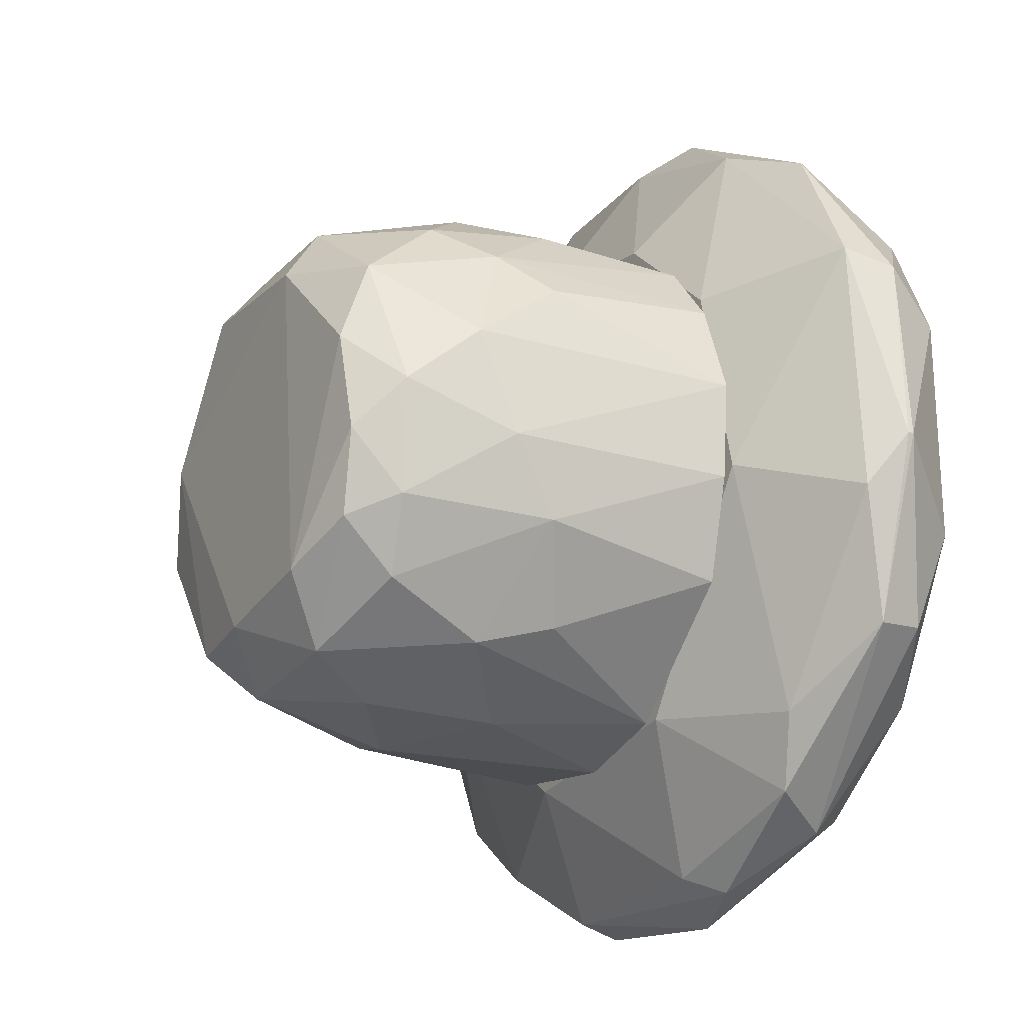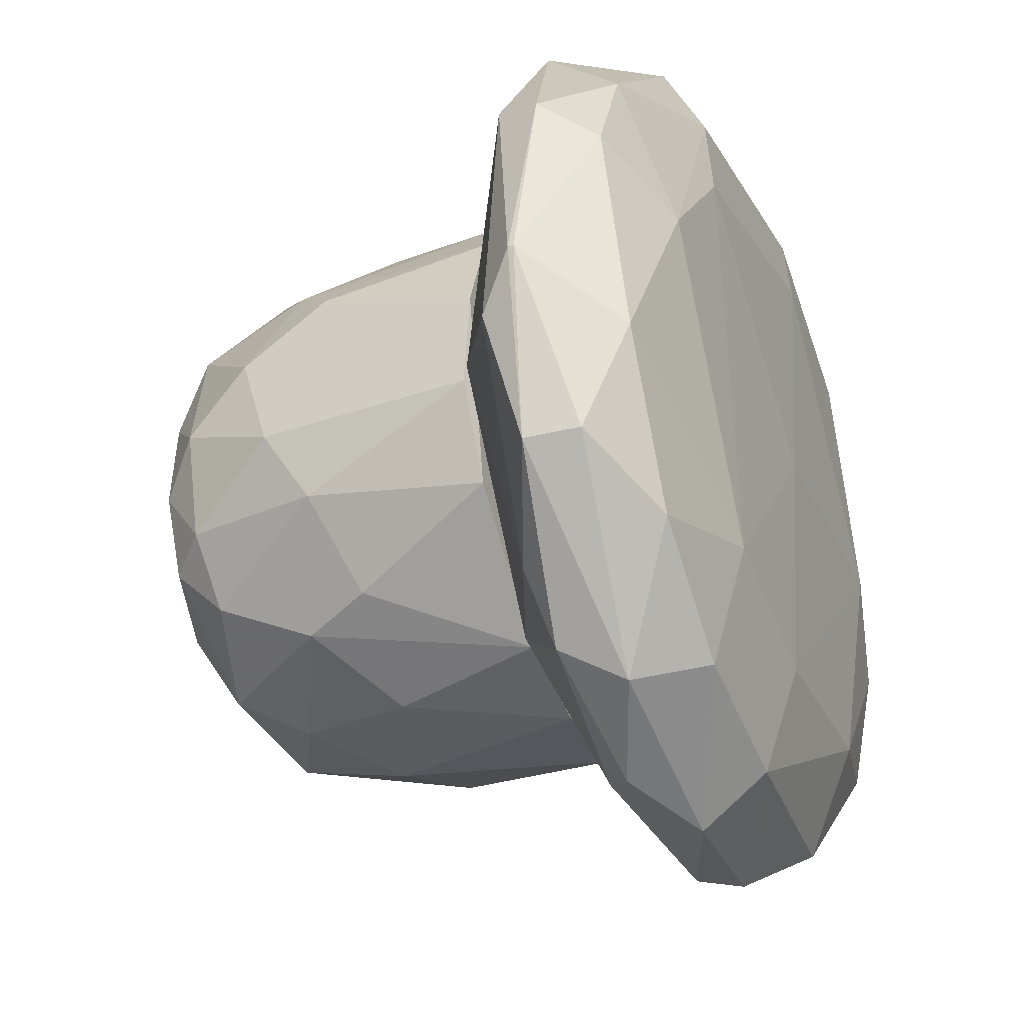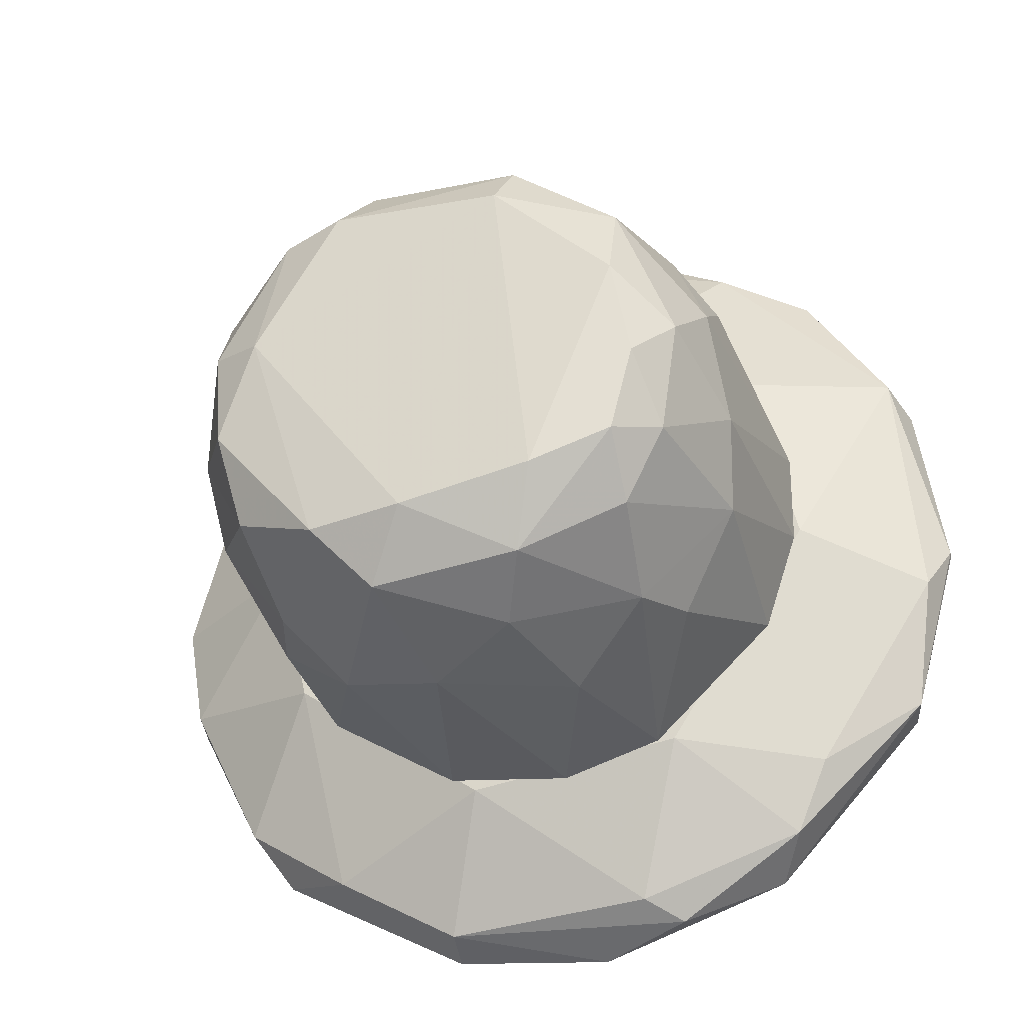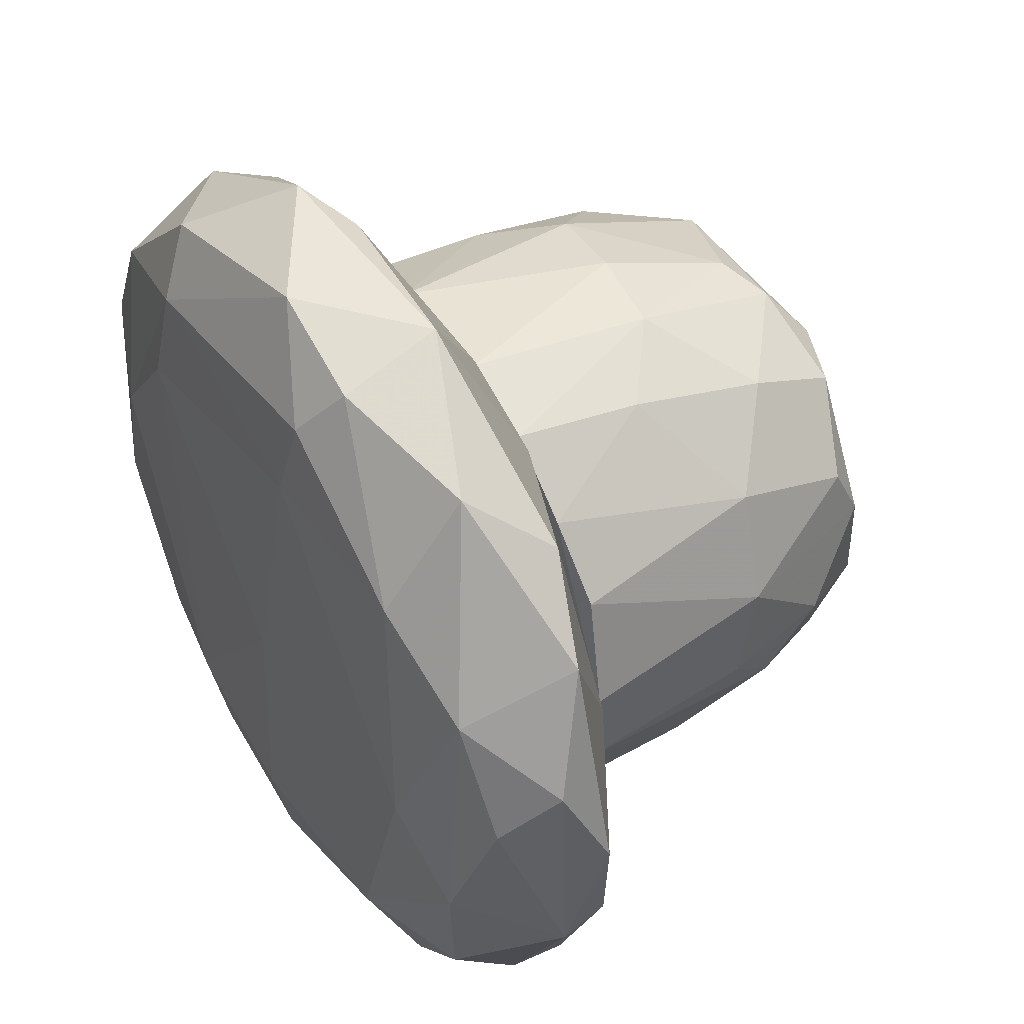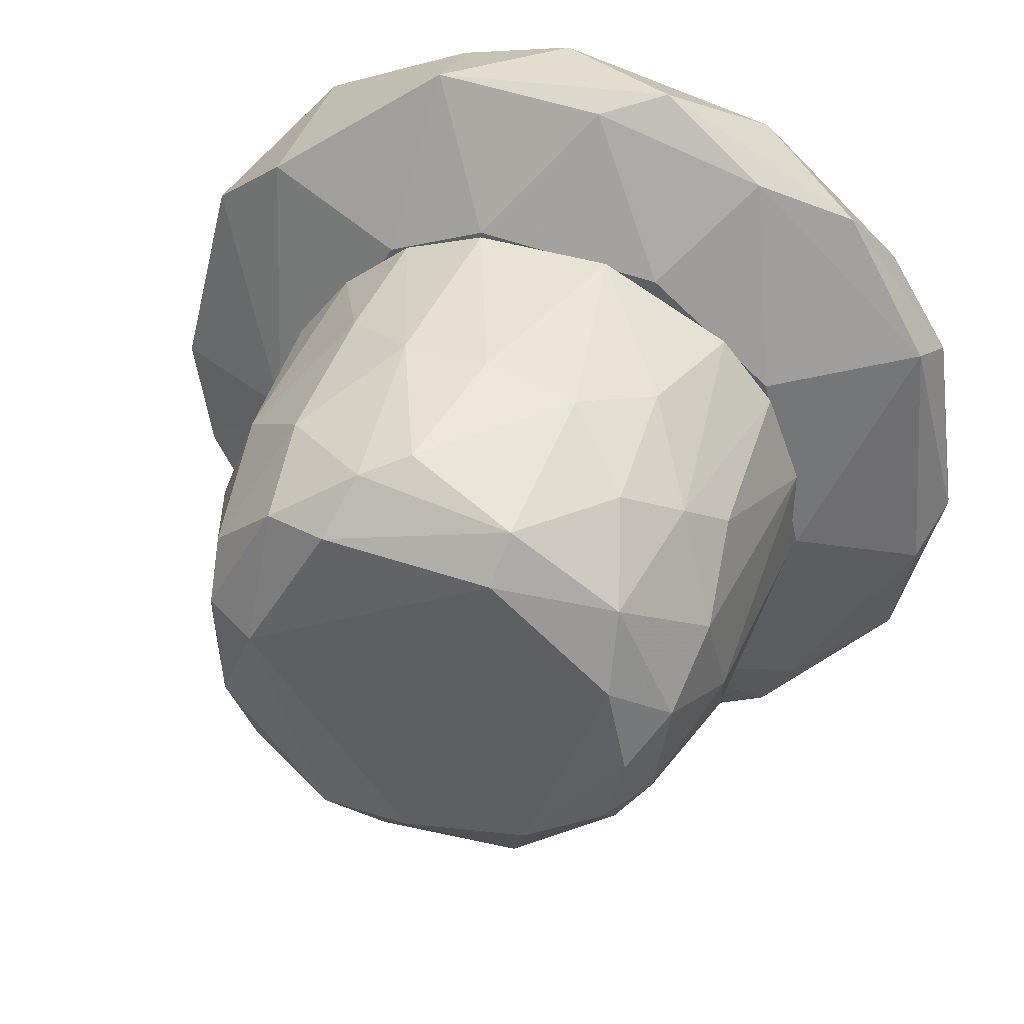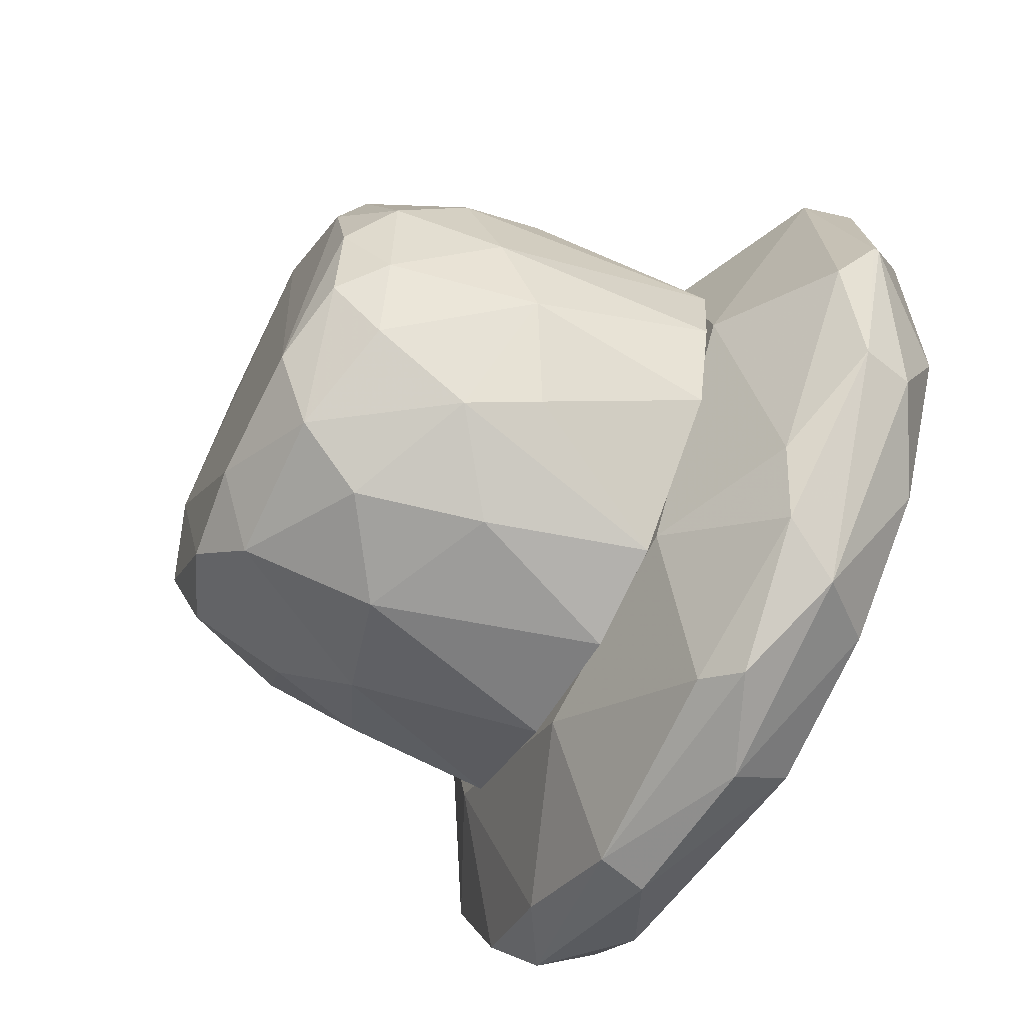
<metadata>
{"format":"obj","ext":"obj","renderer":"f3d","projection":"perspective","resolution":1024,"background":"white","views":[{"elev":-20.1,"azim":-120.5,"up":"+Y"},{"elev":-33.0,"azim":-67.0,"up":"+Y"},{"elev":-32.2,"azim":-163.1,"up":"+Y"},{"elev":44.9,"azim":58.2,"up":"+Y"},{"elev":39.8,"azim":-162.6,"up":"+Y"},{"elev":-64.2,"azim":-117.5,"up":"+Y"}]}
</metadata>
<code>
o convex_0
v -0.004645 -0.0208 -0.02104
v 0.00463 0.02282 0.001226
v 0.01669 0.01586 0.001229
v 0.007414 0.01446 -0.02939
v -0.02321 0.00425 0.001229
v 0.01762 -0.01523 0.001229
v -0.01532 0.01121 -0.02707
v 0.01716 -0.004558 -0.02846
v -0.01068 -0.0208 0.001226
v -0.01486 -0.009661 -0.02847
v -0.00836 0.02096 -0.01547
v 0.02226 0.003787 -0.01454
v 0.008808 -0.01476 -0.02893
v -0.02089 -0.009194 -0.01362
v -0.01624 0.01678 0.001229
v 0.00695 -0.02219 0.000763
v 0.01298 0.01724 -0.02011
v 0.02272 -0.005484 0.001229
v 0.01484 -0.01615 -0.01872
v -0.02089 0.005181 -0.02011
v 0.001845 0.02003 -0.02429
v 0.01809 0.008428 -0.02522
v -0.02042 -0.01151 0.001229
v -0.01392 -0.01755 -0.0164
v -0.006039 0.01353 -0.02986
v 0.02087 -0.007804 -0.01733
v 0.002772 -0.02219 -0.01594
v 0.001382 -0.0143 -0.02986
v -0.01764 0.01353 -0.01686
v 0.02087 0.01029 0.00076
v -0.01671 -0.003164 -0.02893
v -0.006039 0.02235 0.001226
v 0.01391 0.002861 -0.02986
v -0.006966 -0.01801 -0.02661
v 0.01901 0.01214 -0.01501
v -0.006966 0.01724 -0.02754
v -0.002787 -0.02312 0.001226
v 0.006019 0.02189 -0.01362
v 0.00463 -0.01894 -0.02615
v 0.01112 -0.01987 -0.01362
v -0.02181 -0.003164 -0.01733
v -0.02321 -0.003627 0.000763
v -0.000934 0.02234 -0.01455
v -0.008823 -0.01244 -0.02986
v 0.01205 0.01956 -0.008983
v 0.01577 -0.01152 -0.02615
v 0.02087 -0.002701 -0.02197
v -0.007429 -0.02173 -0.0113
v -0.02042 0.01029 -0.01316
v -0.01346 0.01678 -0.02058
v -0.0181 -0.008268 -0.02522
v 0.01252 0.01399 -0.02754
v 0.02319 0.001467 0.001229
v -0.01949 0.000541 -0.02568
v -0.01532 0.004714 -0.02939
v -0.01486 -0.01383 -0.02429
v -0.02042 0.01168 0.001229
v 0.005556 0.01863 -0.02615
v 0.01762 -0.01477 -0.01084
v -0.01346 0.01863 -0.009908
v 0.02226 -0.004095 -0.01316
v -0.01624 -0.01616 -0.01084
v 0.01809 0.003787 -0.02754
v 0.01112 0.02049 0.001226
f 45 38 64
f 3 5 6
f 3 2 15
f 5 3 15
f 3 6 18
f 6 5 23
f 7 20 29
f 15 2 32
f 8 13 33
f 25 4 33
f 13 28 33
f 28 25 33
f 1 24 34
f 12 22 35
f 22 17 35
f 3 30 35
f 30 12 35
f 11 21 36
f 25 7 36
f 4 25 36
f 16 6 37
f 6 23 37
f 23 9 37
f 27 16 37
f 13 19 39
f 27 1 39
f 28 13 39
f 1 34 39
f 34 28 39
f 6 16 40
f 16 27 40
f 39 19 40
f 27 39 40
f 5 20 41
f 23 5 42
f 14 23 42
f 5 41 42
f 41 14 42
f 21 11 43
f 32 2 43
f 11 32 43
f 2 38 43
f 38 21 43
f 25 28 44
f 10 31 44
f 34 10 44
f 28 34 44
f 3 35 45
f 35 17 45
f 17 38 45
f 13 8 46
f 19 13 46
f 26 19 46
f 26 46 47
f 46 8 47
f 24 1 48
f 9 24 48
f 1 27 48
f 37 9 48
f 27 37 48
f 20 5 49
f 29 20 49
f 7 29 50
f 11 36 50
f 36 7 50
f 31 10 51
f 14 41 51
f 17 22 52
f 33 4 52
f 3 18 53
f 30 3 53
f 12 30 53
f 20 7 54
f 41 20 54
f 31 51 54
f 51 41 54
f 7 25 55
f 25 44 55
f 44 31 55
f 54 7 55
f 31 54 55
f 24 14 56
f 34 24 56
f 10 34 56
f 14 51 56
f 51 10 56
f 5 15 57
f 15 29 57
f 49 5 57
f 29 49 57
f 4 36 58
f 36 21 58
f 38 17 58
f 21 38 58
f 52 4 58
f 17 52 58
f 18 6 59
f 26 18 59
f 19 26 59
f 6 40 59
f 40 19 59
f 29 15 60
f 32 11 60
f 15 32 60
f 11 50 60
f 50 29 60
f 18 26 61
f 26 47 61
f 47 12 61
f 53 18 61
f 12 53 61
f 9 23 62
f 23 14 62
f 14 24 62
f 24 9 62
f 22 12 63
f 8 33 63
f 47 8 63
f 12 47 63
f 52 22 63
f 33 52 63
f 2 3 64
f 38 2 64
f 3 45 64
o convex_1
v 0.03107 0.01724 0.008654
v -0.03527 -0.002232 0.009582
v -0.03527 -0.002232 0.01005
v 0.009271 -0.03425 0.01097
v 0.006482 0.02049 0.01932
v -0.01021 0.02141 0.001229
v 0.005095 -0.02311 0.001229
v 0.0153 -0.0208 0.01886
v -0.02366 -0.02033 0.017
v -0.01578 0.02884 0.01561
v 0.03432 -0.009191 0.01144
v -0.02366 -0.02218 0.005871
v 0.02365 0.001006 0.001229
v 0.0102 0.03348 0.007726
v 0.02829 0.01307 0.017
v -0.02366 0.006107 0.01886
v -0.02366 -0.002702 0.001229
v -0.0246 0.0256 0.008654
v 0.02737 -0.02172 0.007262
v 0.01066 0.03117 0.01561
v -0.01067 -0.03379 0.008656
v 0.01252 0.02003 0.001229
v -0.002789 -0.031 0.017
v -0.03156 0.009352 0.01561
v -0.01299 -0.01754 0.01932
v -0.008823 0.03441 0.008656
v 0.02597 -0.01848 0.01654
v -0.03156 0.01445 0.007262
v 0.02226 -0.000845 0.01932
v -0.01207 -0.02079 0.001229
v 0.03526 8e-05 0.008191
v -0.03156 -0.01662 0.009119
v -0.03016 -0.007803 0.017
v -0.01392 0.02374 0.0184
v 0.008809 -0.03332 0.007262
v 0.02133 0.02792 0.01236
v -0.01856 -0.03007 0.0119
v 0.032 0.003788 0.01607
v 0.01669 -0.02914 0.01468
v 0.02087 -0.01151 0.001229
v 0.02458 0.02281 0.006334
v 0.00138 0.03348 0.01515
v -0.01996 0.01307 0.001229
v 0.00138 -0.0013 0.01979
v 0.02041 0.01909 0.0184
v -0.03341 -0.006409 0.006799
v -0.02738 0.01818 0.01561
v 0.02458 -0.0259 0.01005
v -0.007891 -0.03239 0.006334
v 0.0334 -0.009191 0.007262
v -0.01532 0.01585 0.01932
v 0.007877 0.02698 0.0184
v 0.004625 0.02327 0.001229
v 0.01855 -0.02775 0.006334
v -0.01717 0.02884 0.006334
v -0.003714 0.03302 0.006334
v -0.02088 -0.02775 0.007262
v -0.003252 -0.03518 0.0119
v 0.02783 -0.007803 0.01793
v 0.03432 0.007964 0.0119
v -0.03295 0.01307 0.01097
v -0.01439 -0.02775 0.017
v -0.000932 -0.02171 0.01932
v -0.03062 -0.01616 0.01329
f 96 101 128
f 71 70 77
f 70 71 81
f 77 70 86
f 82 74 90
f 81 71 94
f 76 81 94
f 77 65 95
f 67 66 96
f 88 67 97
f 80 88 97
f 89 80 97
f 73 89 97
f 79 65 100
f 78 84 100
f 87 68 103
f 72 87 103
f 91 72 103
f 71 77 104
f 65 77 105
f 77 86 105
f 86 78 105
f 100 65 105
f 78 100 105
f 84 78 106
f 78 90 106
f 90 74 106
f 74 98 106
f 70 81 107
f 81 92 107
f 93 69 108
f 69 93 109
f 93 79 109
f 79 100 109
f 100 84 109
f 81 76 110
f 66 92 110
f 92 81 110
f 96 66 110
f 76 96 110
f 74 82 111
f 88 80 111
f 80 98 111
f 98 74 111
f 83 75 112
f 75 91 112
f 68 99 112
f 103 68 112
f 91 103 112
f 94 71 113
f 71 99 113
f 99 85 113
f 75 83 114
f 77 95 114
f 95 75 114
f 104 77 114
f 83 104 114
f 80 89 115
f 69 98 115
f 98 80 115
f 108 69 115
f 89 108 115
f 98 69 116
f 84 106 116
f 106 98 116
f 69 109 116
f 109 84 116
f 86 70 117
f 78 86 117
f 99 71 118
f 71 104 118
f 104 83 118
f 83 112 118
f 112 99 118
f 82 90 119
f 92 82 119
f 70 107 119
f 107 92 119
f 90 78 120
f 117 70 120
f 78 117 120
f 70 119 120
f 119 90 120
f 76 94 121
f 96 76 121
f 85 101 121
f 101 96 121
f 113 85 121
f 94 113 121
f 68 87 122
f 99 68 122
f 85 99 122
f 101 85 122
f 72 91 123
f 91 75 123
f 79 93 123
f 93 72 123
f 102 79 123
f 75 102 123
f 65 79 124
f 95 65 124
f 75 95 124
f 79 102 124
f 102 75 124
f 66 67 125
f 67 88 125
f 92 66 125
f 82 92 125
f 111 82 125
f 88 111 125
f 89 73 126
f 73 101 126
f 122 87 126
f 101 122 126
f 87 72 127
f 72 93 127
f 108 89 127
f 93 108 127
f 89 126 127
f 126 87 127
f 67 96 128
f 97 67 128
f 73 97 128
f 101 73 128

</code>
